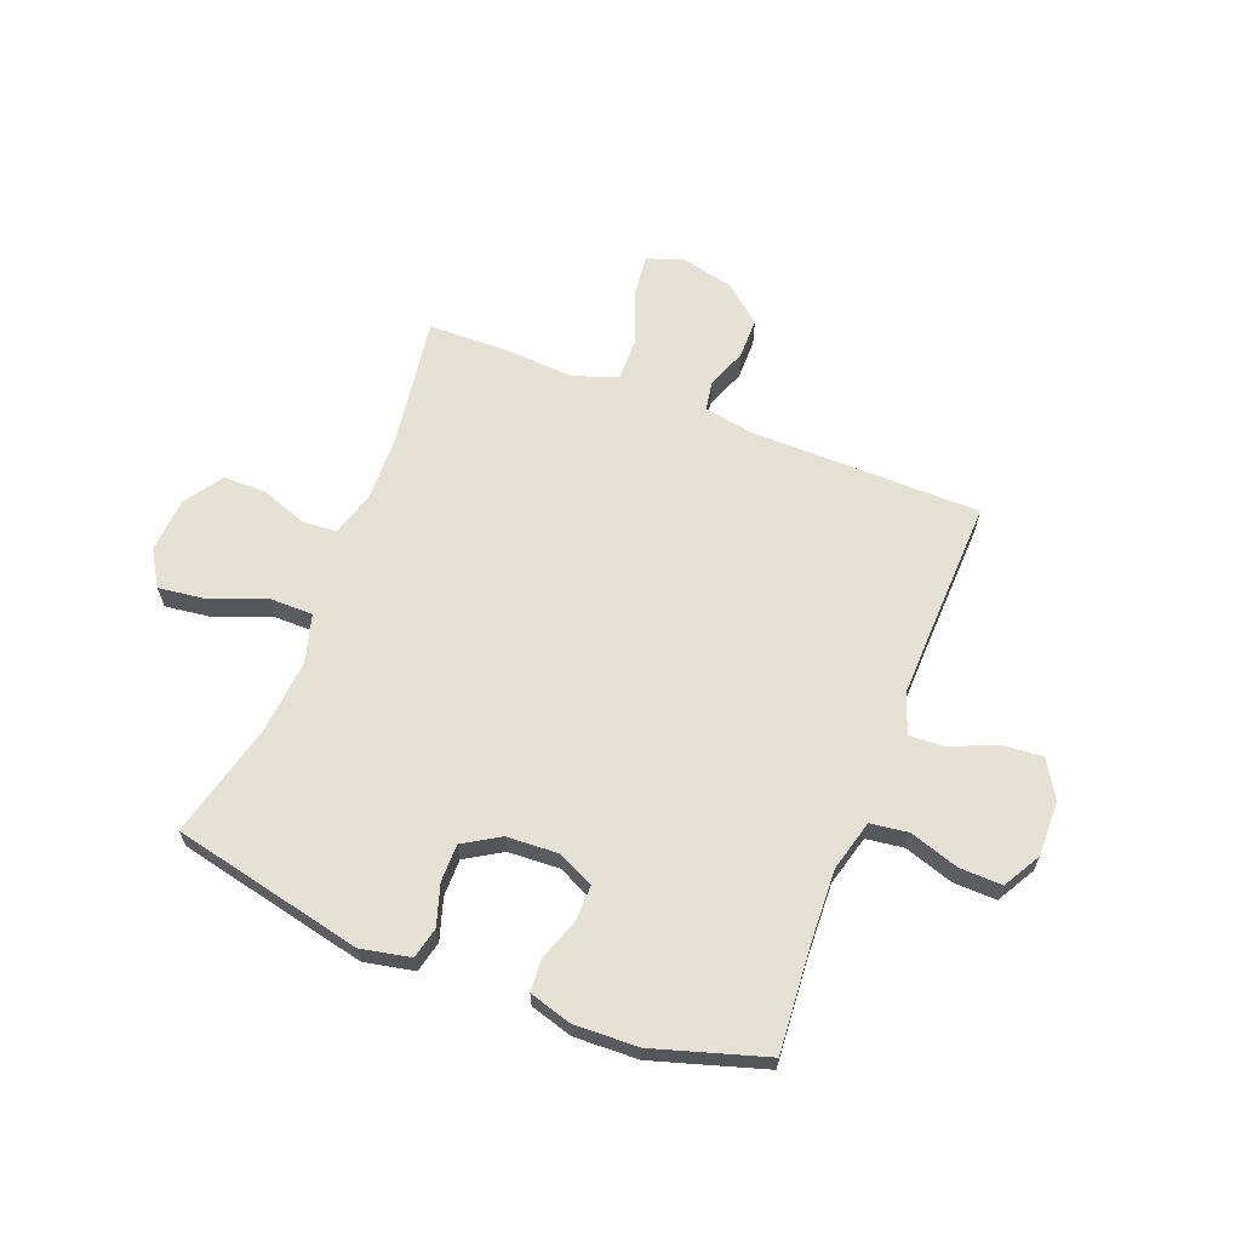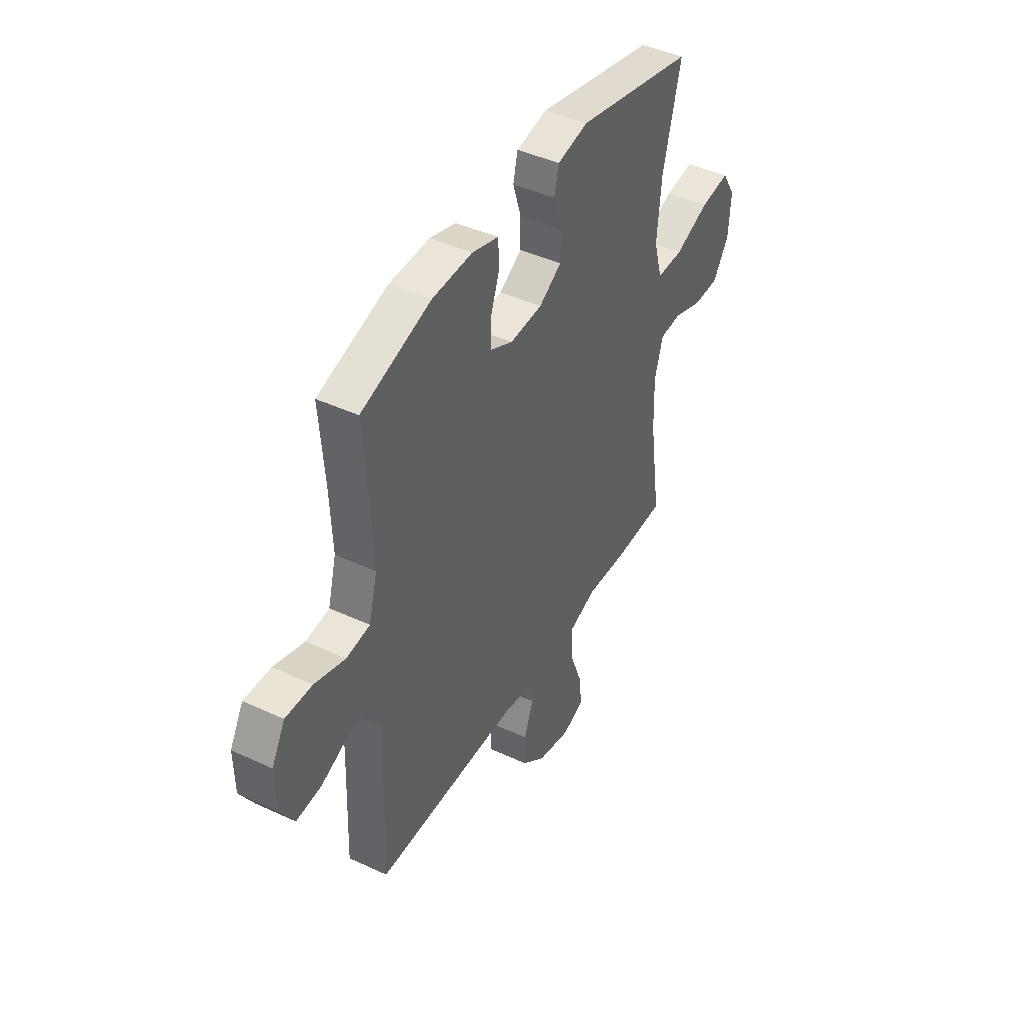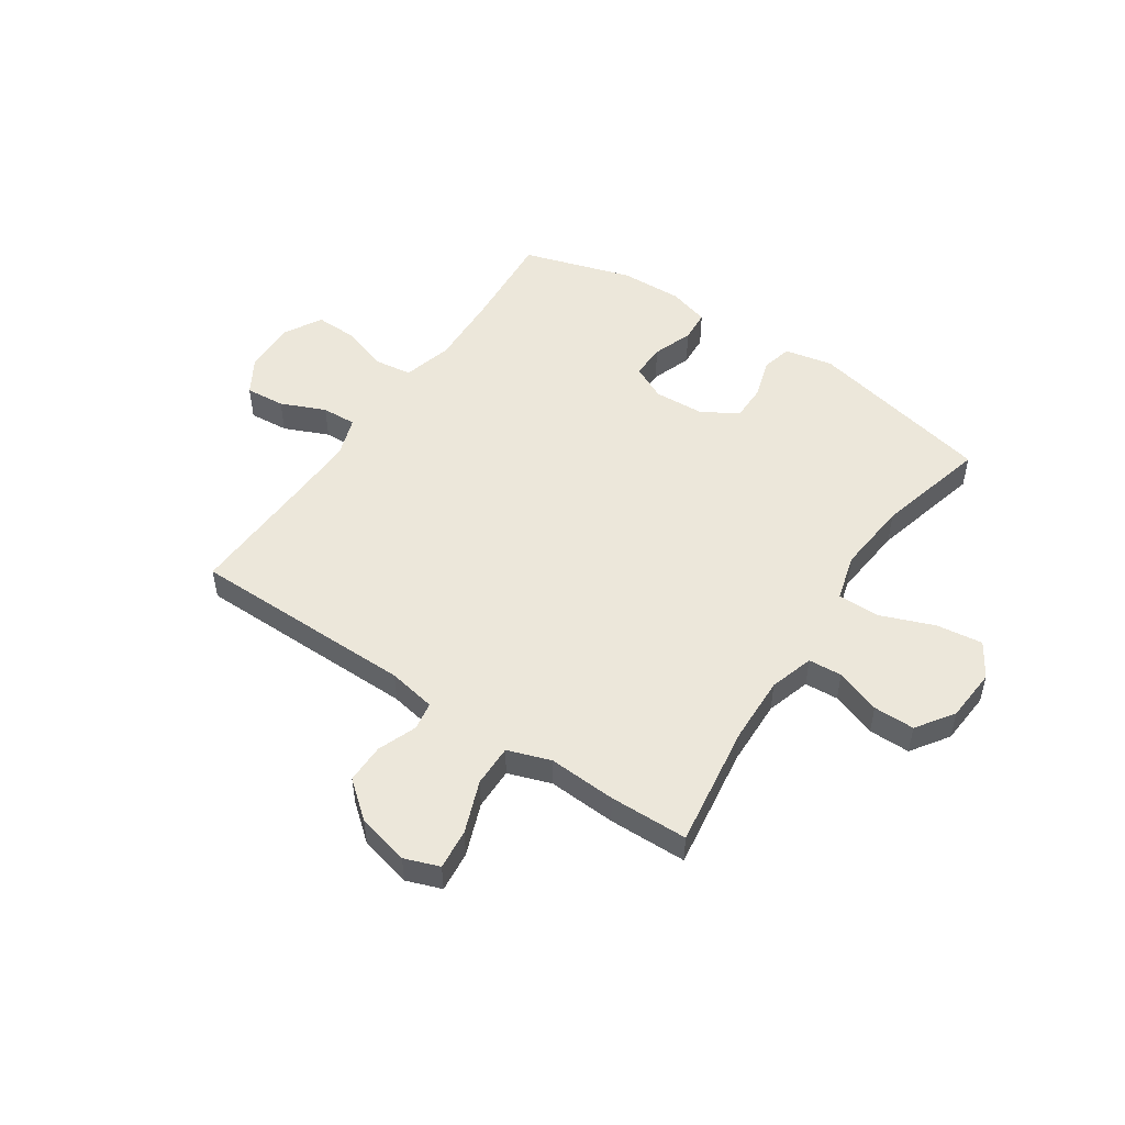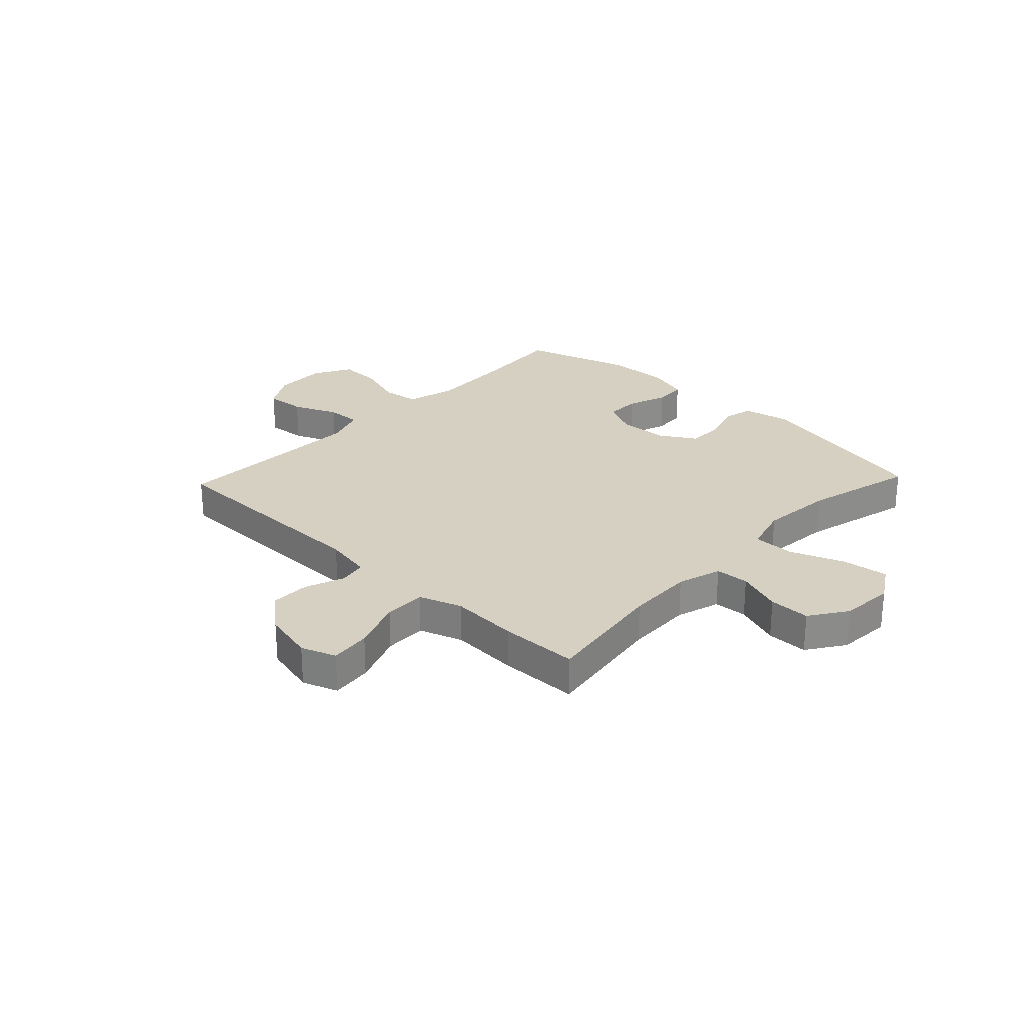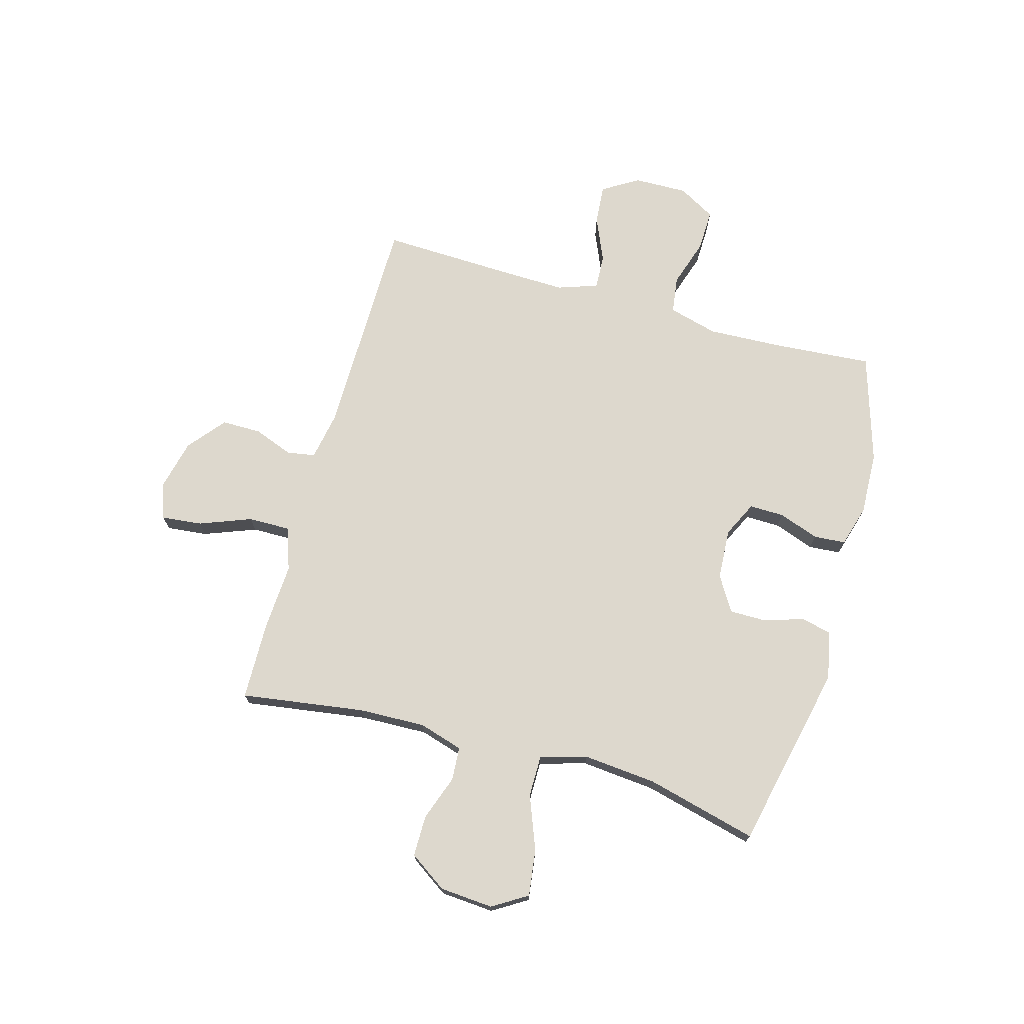
<metadata>
{"format":"obj","ext":"obj","renderer":"f3d","projection":"perspective","resolution":1024,"background":"white","views":[{"elev":64.5,"azim":21.3,"up":"+Y"},{"elev":43.6,"azim":118.7,"up":"+Z"},{"elev":50.8,"azim":-146.0,"up":"+Y"},{"elev":26.5,"azim":-136.5,"up":"+Y"},{"elev":72.3,"azim":-74.3,"up":"+Y"}]}
</metadata>
<code>
v 0.5 0.07 -0.5
v 0.091 0.07 -0.503
v 0.004 0.07 -0.519
v -0.005 0.07 -0.57
v 0.022 0.07 -0.641
v 0.022 0.07 -0.713
v -0.045 0.07 -0.768
v -0.139 0.07 -0.79
v -0.202 0.07 -0.767
v -0.194 0.07 -0.693
v -0.158 0.07 -0.599
v -0.157 0.07 -0.523
v -0.235 0.07 -0.496
v -0.358 0.07 -0.503
v -0.5 0.07 -0.5
v -0.467 0.07 -0.275
v -0.463 0.07 -0.154
v -0.487 0.07 -0.074
v -0.548 0.07 -0.07
v -0.63 0.07 -0.099
v -0.705 0.07 -0.099
v -0.751 0.07 -0.031
v -0.758 0.07 0.066
v -0.719 0.07 0.129
v -0.635 0.07 0.118
v -0.537 0.07 0.08
v -0.461 0.07 0.08
v -0.437 0.07 0.165
v -0.449 0.07 0.298
v -0.5 0.07 0.5
v -0.162 0.07 0.574
v -0.074 0.07 0.556
v -0.061 0.07 0.501
v -0.084 0.07 0.428
v -0.084 0.07 0.362
v -0.02 0.07 0.323
v 0.072 0.07 0.318
v 0.136 0.07 0.349
v 0.135 0.07 0.412
v 0.109 0.07 0.485
v 0.113 0.07 0.543
v 0.188 0.07 0.565
v 0.302 0.07 0.561
v 0.5 0.07 0.5
v 0.486 0.07 0.319
v 0.48 0.07 0.185
v 0.504 0.07 0.095
v 0.571 0.07 0.086
v 0.658 0.07 0.114
v 0.734 0.07 0.116
v 0.772 0.07 0.049
v 0.77 0.07 -0.048
v 0.73 0.07 -0.114
v 0.658 0.07 -0.108
v 0.577 0.07 -0.073
v 0.514 0.07 -0.07
v 0.489 0.07 -0.143
v 0.492 0.07 -0.26
v 0.5 0 -0.5
v 0.091 0 -0.503
v 0.004 0 -0.519
v -0.005 0 -0.57
v 0.022 0 -0.641
v 0.022 0 -0.713
v -0.045 0 -0.768
v -0.139 0 -0.79
v -0.202 0 -0.767
v -0.194 0 -0.693
v -0.158 0 -0.599
v -0.157 0 -0.523
v -0.235 0 -0.496
v -0.358 0 -0.503
v -0.5 0 -0.5
v -0.467 0 -0.275
v -0.463 0 -0.154
v -0.487 0 -0.074
v -0.548 0 -0.07
v -0.63 0 -0.099
v -0.705 0 -0.099
v -0.751 0 -0.031
v -0.758 0 0.066
v -0.719 0 0.129
v -0.635 0 0.118
v -0.537 0 0.08
v -0.461 0 0.08
v -0.437 0 0.165
v -0.449 0 0.298
v -0.5 0 0.5
v -0.162 0 0.574
v -0.074 0 0.556
v -0.061 0 0.501
v -0.084 0 0.428
v -0.084 0 0.362
v -0.02 0 0.323
v 0.072 0 0.318
v 0.136 0 0.349
v 0.135 0 0.412
v 0.109 0 0.485
v 0.113 0 0.543
v 0.188 0 0.565
v 0.302 0 0.561
v 0.5 0 0.5
v 0.486 0 0.319
v 0.48 0 0.185
v 0.504 0 0.095
v 0.571 0 0.086
v 0.658 0 0.114
v 0.734 0 0.116
v 0.772 0 0.049
v 0.77 0 -0.048
v 0.73 0 -0.114
v 0.658 0 -0.108
v 0.577 0 -0.073
v 0.514 0 -0.07
v 0.489 0 -0.143
v 0.492 0 -0.26
f 52 53 54 55
f 52 55 56
f 51 52 56
f 48 49 50 51
f 47 48 51 56
f 46 47 56 57
f 42 43 44 45
f 42 45 46
f 39 40 41 42
f 38 39 42 46
f 37 38 46 57
f 31 32 33 34
f 29 30 31 34
f 28 29 34 35
f 27 28 35 36
f 23 24 25 26
f 23 26 27
f 22 23 27
f 19 20 21 22
f 18 19 22 27
f 17 18 27 36
f 13 14 15 16
f 12 13 16 17
f 8 9 10 11
f 8 11 12
f 7 8 12
f 4 5 6 7
f 3 4 7 12
f 2 3 12 17
f 58 1 2 17
f 37 57 58
f 17 36 37 58
f 113 112 111 110
f 114 113 110
f 114 110 109
f 109 108 107 106
f 114 109 106 105
f 115 114 105 104
f 103 102 101 100
f 104 103 100
f 100 99 98 97
f 104 100 97 96
f 115 104 96 95
f 92 91 90 89
f 92 89 88 87
f 93 92 87 86
f 94 93 86 85
f 84 83 82 81
f 85 84 81
f 85 81 80
f 80 79 78 77
f 85 80 77 76
f 94 85 76 75
f 74 73 72 71
f 75 74 71 70
f 69 68 67 66
f 70 69 66
f 70 66 65
f 65 64 63 62
f 70 65 62 61
f 75 70 61 60
f 75 60 59 116
f 116 115 95
f 116 95 94 75
f 1 59 60 2
f 2 60 61 3
f 3 61 62 4
f 4 62 63 5
f 5 63 64 6
f 6 64 65 7
f 7 65 66 8
f 8 66 67 9
f 9 67 68 10
f 10 68 69 11
f 11 69 70 12
f 12 70 71 13
f 13 71 72 14
f 14 72 73 15
f 15 73 74 16
f 16 74 75 17
f 17 75 76 18
f 18 76 77 19
f 19 77 78 20
f 20 78 79 21
f 21 79 80 22
f 22 80 81 23
f 23 81 82 24
f 24 82 83 25
f 25 83 84 26
f 26 84 85 27
f 27 85 86 28
f 28 86 87 29
f 29 87 88 30
f 30 88 89 31
f 31 89 90 32
f 32 90 91 33
f 33 91 92 34
f 34 92 93 35
f 35 93 94 36
f 36 94 95 37
f 37 95 96 38
f 38 96 97 39
f 39 97 98 40
f 40 98 99 41
f 41 99 100 42
f 42 100 101 43
f 43 101 102 44
f 44 102 103 45
f 45 103 104 46
f 46 104 105 47
f 47 105 106 48
f 48 106 107 49
f 49 107 108 50
f 50 108 109 51
f 51 109 110 52
f 52 110 111 53
f 53 111 112 54
f 54 112 113 55
f 55 113 114 56
f 56 114 115 57
f 57 115 116 58
f 58 116 59 1

</code>
